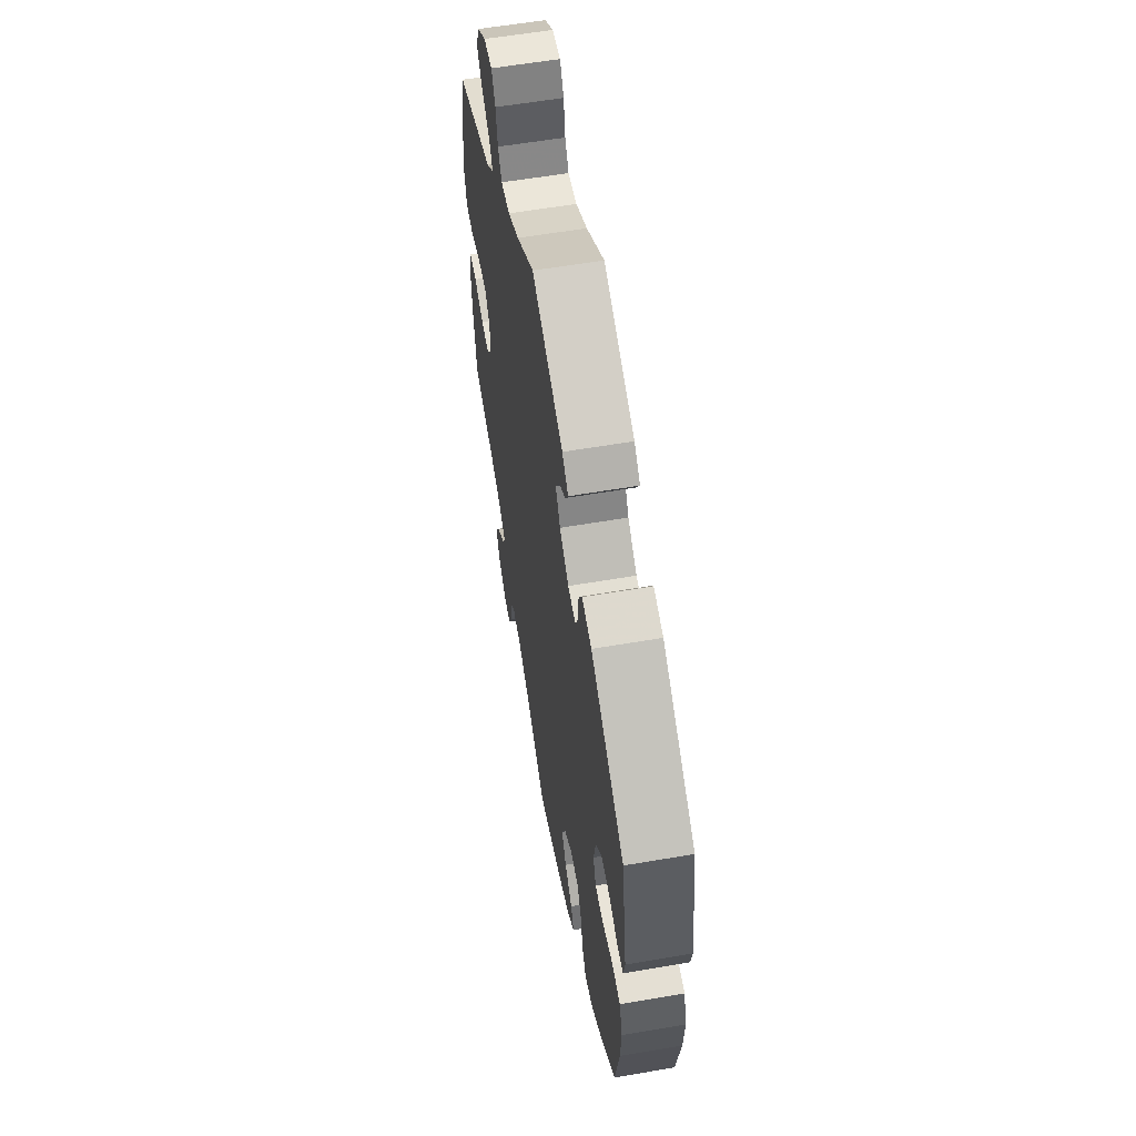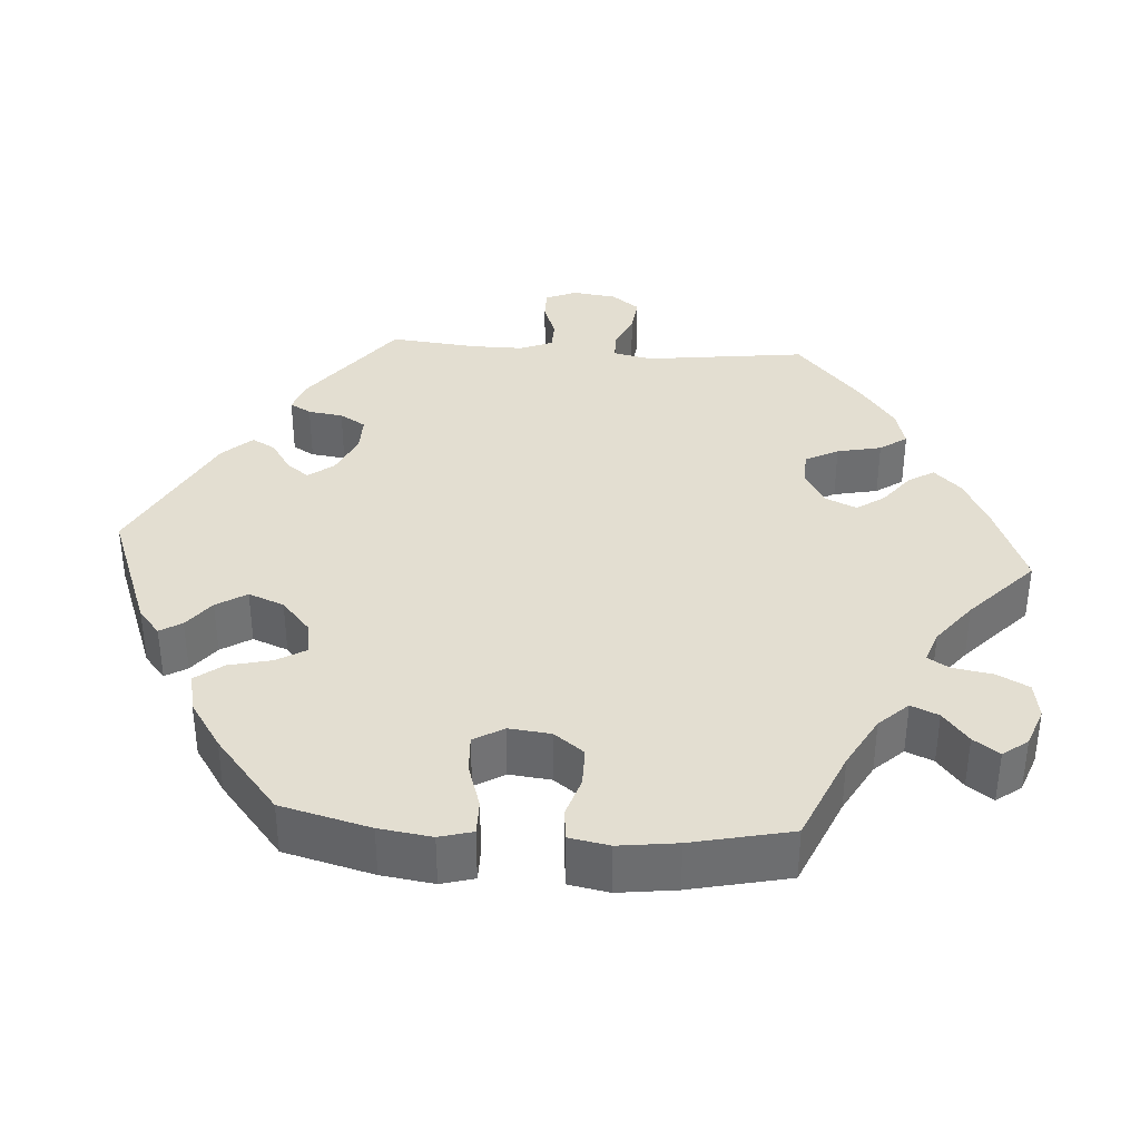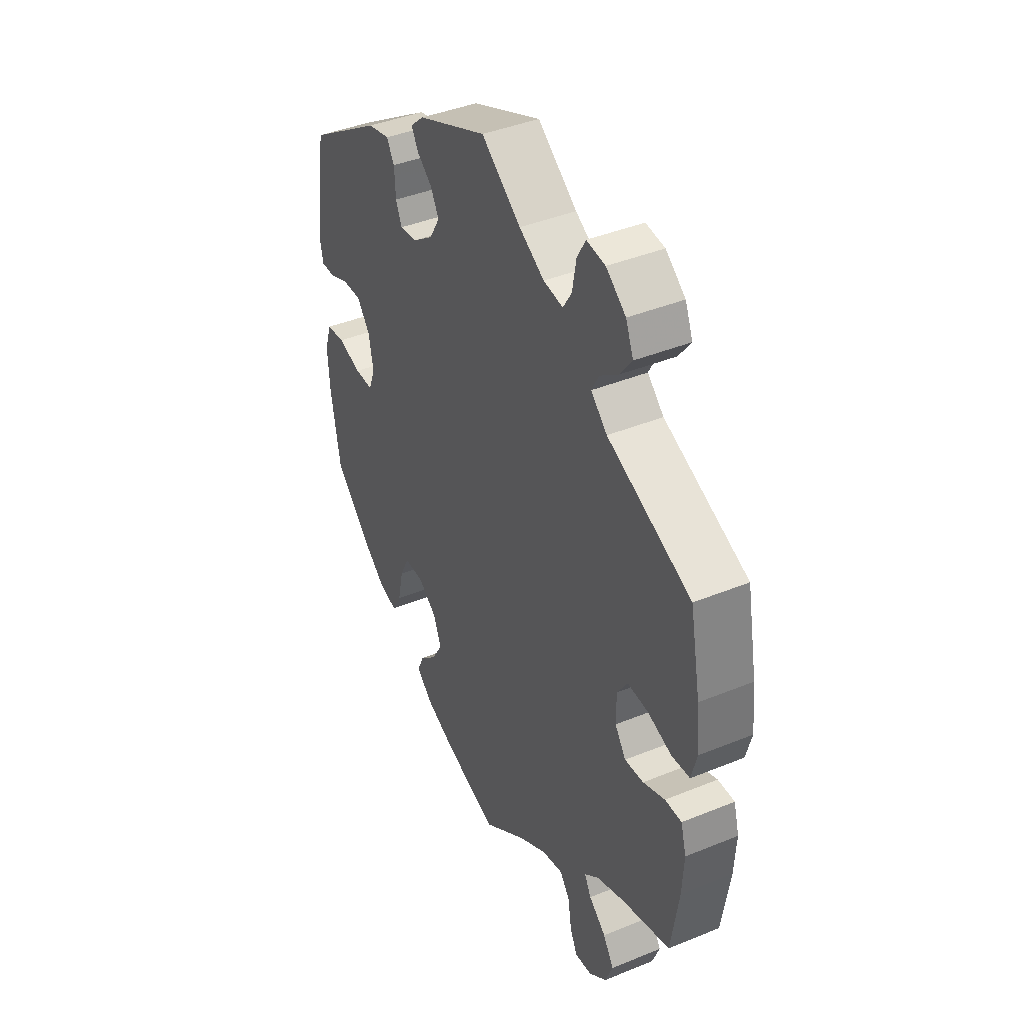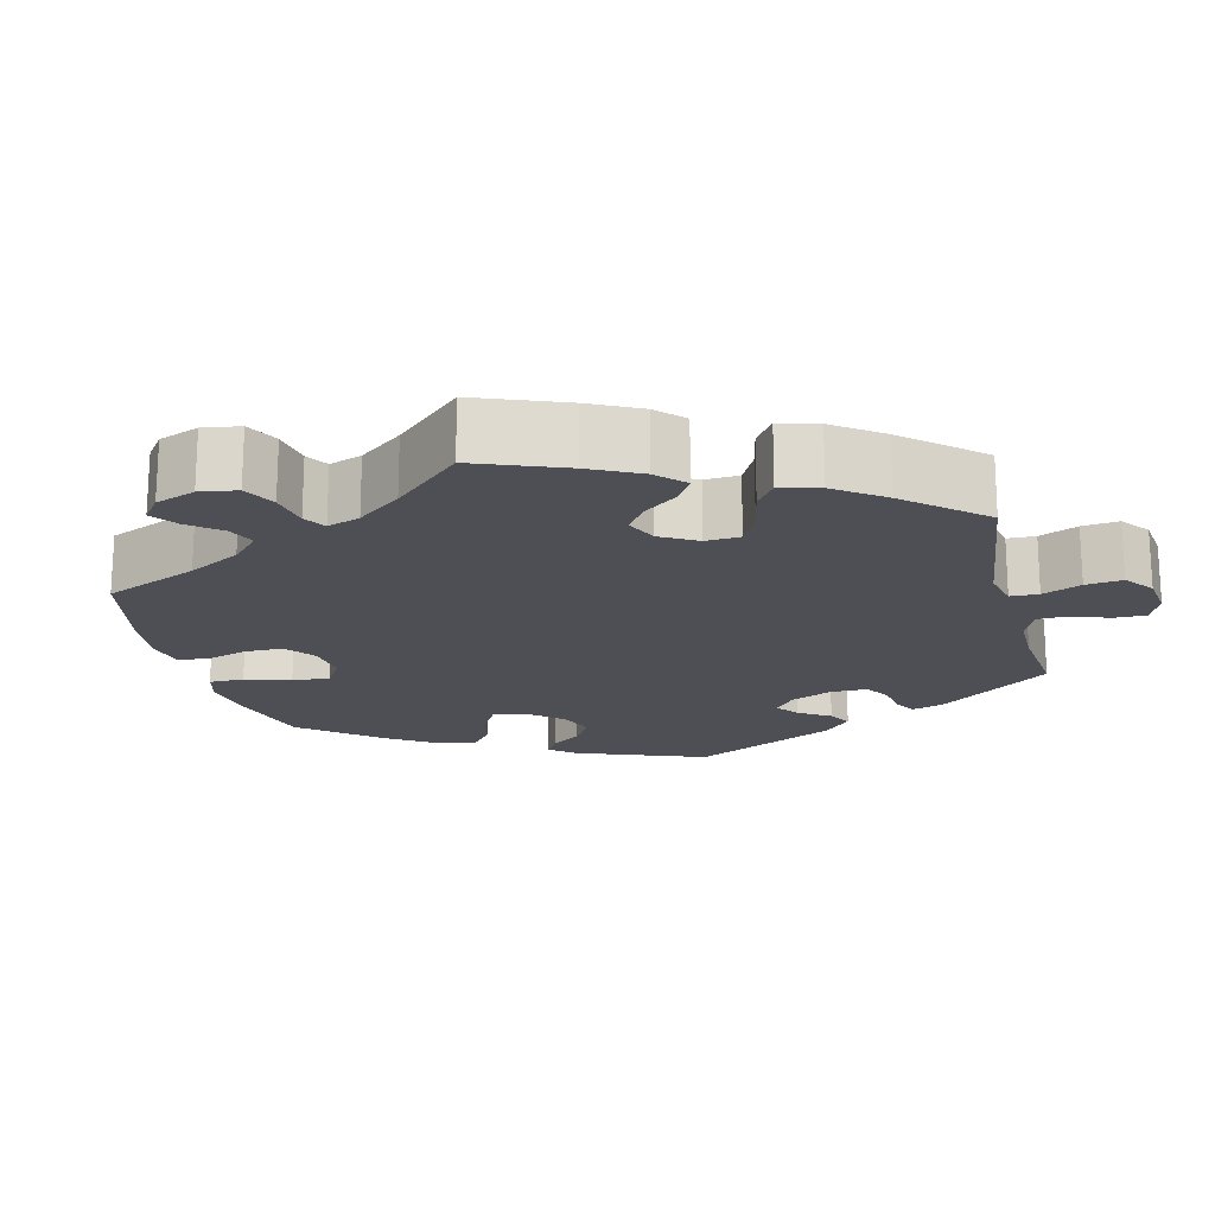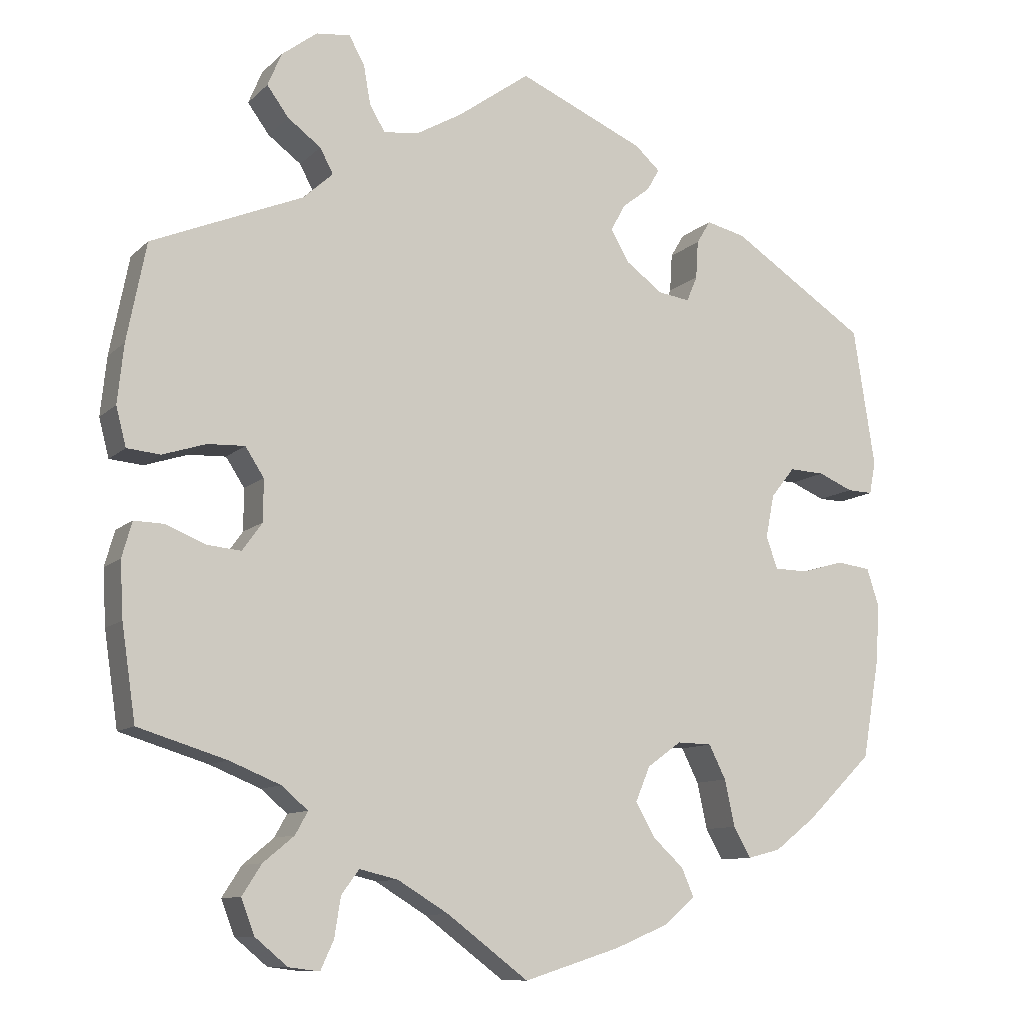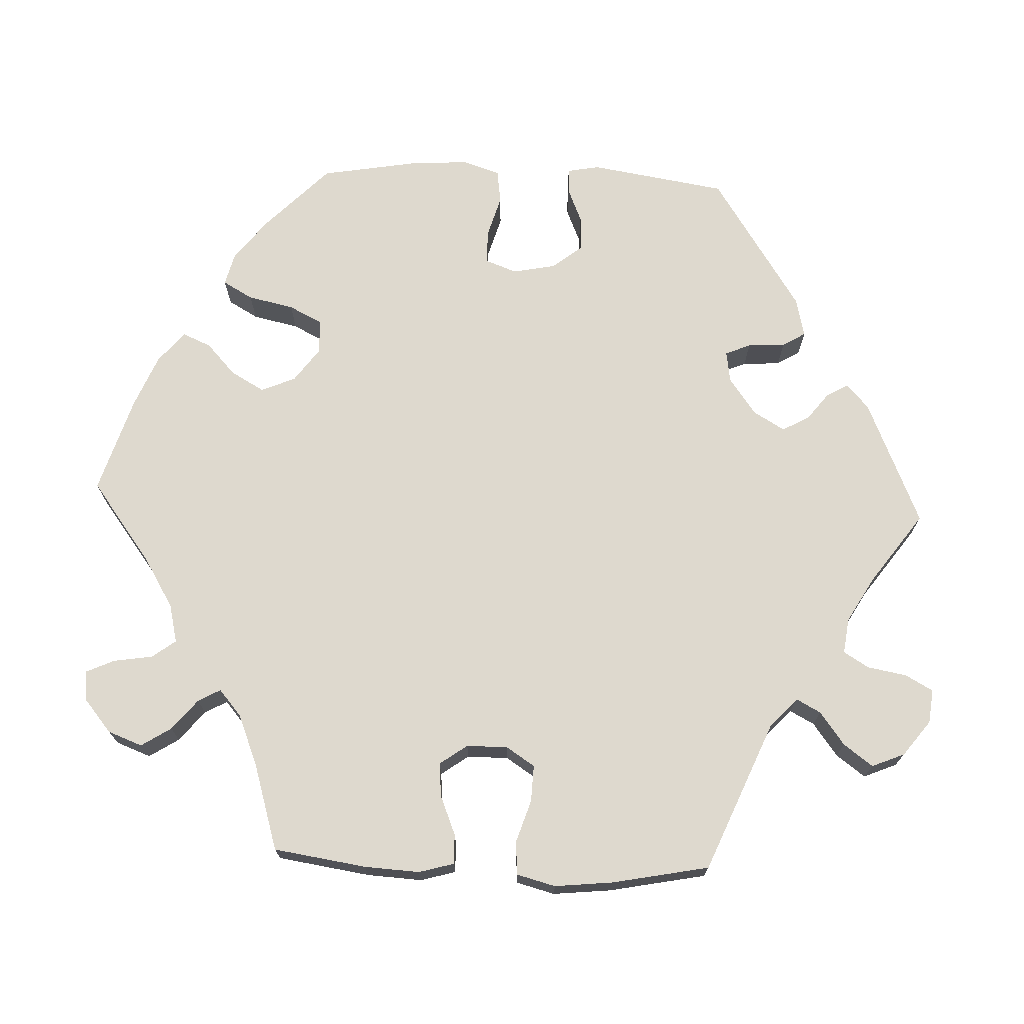
<metadata>
{"format":"obj","ext":"obj","renderer":"f3d","projection":"perspective","resolution":1024,"background":"white","views":[{"elev":59.1,"azim":80.0,"up":"+Z"},{"elev":36.3,"azim":154.2,"up":"+Y"},{"elev":41.5,"azim":-116.3,"up":"+Z"},{"elev":-18.3,"azim":-105.7,"up":"+Y"},{"elev":-10.3,"azim":-25.9,"up":"+Z"},{"elev":71.6,"azim":-87.6,"up":"+Y"}]}
</metadata>
<code>
v -0.519 0.07 -0.168
v -0.523 0.07 -0.096
v -0.51 0.07 -0.05
v -0.471 0.07 -0.051
v -0.42 0.07 -0.072
v -0.376 0.07 -0.076
v -0.35 0.07 -0.04
v -0.35 0.07 0.014
v -0.374 0.07 0.051
v -0.422 0.07 0.049
v -0.478 0.07 0.031
v -0.521 0.07 0.035
v -0.534 0.07 0.085
v -0.526 0.07 0.161
v -0.501 0.07 0.288
v -0.305 0.07 0.37
v -0.267 0.07 0.405
v -0.284 0.07 0.437
v -0.327 0.07 0.469
v -0.355 0.07 0.507
v -0.337 0.07 0.55
v -0.291 0.07 0.585
v -0.247 0.07 0.59
v -0.227 0.07 0.554
v -0.218 0.07 0.503
v -0.198 0.07 0.47
v -0.152 0.07 0.476
v -0.093 0.07 0.51
v 0 0.07 0.577
v 0.164 0.07 0.506
v 0.196 0.07 0.477
v 0.18 0.07 0.449
v 0.144 0.07 0.421
v 0.125 0.07 0.386
v 0.149 0.07 0.345
v 0.197 0.07 0.31
v 0.238 0.07 0.304
v 0.252 0.07 0.337
v 0.255 0.07 0.386
v 0.273 0.07 0.416
v 0.324 0.07 0.404
v 0.5 0.07 0.289
v 0.528 0.07 0.11
v 0.52 0.07 0.068
v 0.487 0.07 0.069
v 0.442 0.07 0.088
v 0.396 0.07 0.09
v 0.365 0.07 0.051
v 0.354 0.07 -0.005
v 0.369 0.07 -0.046
v 0.413 0.07 -0.047
v 0.468 0.07 -0.031
v 0.512 0.07 -0.037
v 0.528 0.07 -0.086
v 0.523 0.07 -0.162
v 0.501 0.07 -0.289
v 0.416 0.07 -0.372
v 0.362 0.07 -0.414
v 0.319 0.07 -0.425
v 0.297 0.07 -0.386
v 0.284 0.07 -0.326
v 0.262 0.07 -0.282
v 0.217 0.07 -0.281
v 0.173 0.07 -0.313
v 0.154 0.07 -0.358
v 0.179 0.07 -0.402
v 0.219 0.07 -0.439
v 0.235 0.07 -0.476
v 0.195 0.07 -0.51
v 0.125 0.07 -0.539
v 0 0.07 -0.578
v -0.105 0.07 -0.499
v -0.171 0.07 -0.459
v -0.221 0.07 -0.447
v -0.244 0.07 -0.478
v -0.252 0.07 -0.529
v -0.269 0.07 -0.566
v -0.309 0.07 -0.561
v -0.351 0.07 -0.526
v -0.368 0.07 -0.481
v -0.343 0.07 -0.442
v -0.303 0.07 -0.409
v -0.287 0.07 -0.38
v -0.321 0.07 -0.351
v -0.387 0.07 -0.324
v -0.501 0.07 -0.289
v -0.519 0 -0.168
v -0.523 0 -0.096
v -0.51 0 -0.05
v -0.471 0 -0.051
v -0.42 0 -0.072
v -0.376 0 -0.076
v -0.35 0 -0.04
v -0.35 0 0.014
v -0.374 0 0.051
v -0.422 0 0.049
v -0.478 0 0.031
v -0.521 0 0.035
v -0.534 0 0.085
v -0.526 0 0.161
v -0.501 0 0.288
v -0.305 0 0.37
v -0.267 0 0.405
v -0.284 0 0.437
v -0.327 0 0.469
v -0.355 0 0.507
v -0.337 0 0.55
v -0.291 0 0.585
v -0.247 0 0.59
v -0.227 0 0.554
v -0.218 0 0.503
v -0.198 0 0.47
v -0.152 0 0.476
v -0.093 0 0.51
v 0 0 0.577
v 0.164 0 0.506
v 0.196 0 0.477
v 0.18 0 0.449
v 0.144 0 0.421
v 0.125 0 0.386
v 0.149 0 0.345
v 0.197 0 0.31
v 0.238 0 0.304
v 0.252 0 0.337
v 0.255 0 0.386
v 0.273 0 0.416
v 0.324 0 0.404
v 0.5 0 0.289
v 0.528 0 0.11
v 0.52 0 0.068
v 0.487 0 0.069
v 0.442 0 0.088
v 0.396 0 0.09
v 0.365 0 0.051
v 0.354 0 -0.005
v 0.369 0 -0.046
v 0.413 0 -0.047
v 0.468 0 -0.031
v 0.512 0 -0.037
v 0.528 0 -0.086
v 0.523 0 -0.162
v 0.501 0 -0.289
v 0.416 0 -0.372
v 0.362 0 -0.414
v 0.319 0 -0.425
v 0.297 0 -0.386
v 0.284 0 -0.326
v 0.262 0 -0.282
v 0.217 0 -0.281
v 0.173 0 -0.313
v 0.154 0 -0.358
v 0.179 0 -0.402
v 0.219 0 -0.439
v 0.235 0 -0.476
v 0.195 0 -0.51
v 0.125 0 -0.539
v 0 0 -0.578
v -0.105 0 -0.499
v -0.171 0 -0.459
v -0.221 0 -0.447
v -0.244 0 -0.478
v -0.252 0 -0.529
v -0.269 0 -0.566
v -0.309 0 -0.561
v -0.351 0 -0.526
v -0.368 0 -0.481
v -0.343 0 -0.442
v -0.303 0 -0.409
v -0.287 0 -0.38
v -0.321 0 -0.351
v -0.387 0 -0.324
v -0.501 0 -0.289
f 85 86 1 2
f 84 85 2 3
f 83 84 3 4
f 79 80 81 82
f 79 82 83
f 78 79 83
f 75 76 77 78
f 74 75 78 83
f 73 74 83 4
f 69 70 71 72
f 66 67 68 69
f 65 66 69 72
f 64 65 72 73
f 58 59 60 61
f 58 61 62
f 57 58 62
f 56 57 62
f 55 56 62
f 54 55 62 63
f 51 52 53 54
f 50 51 54 63
f 43 44 45 46
f 43 46 47
f 42 43 47
f 41 42 47 48
f 38 39 40 41
f 37 38 41 48
f 30 31 32 33
f 28 29 30 33
f 27 28 33 34
f 26 27 34 35
f 22 23 24 25
f 22 25 26
f 21 22 26
f 18 19 20 21
f 17 18 21 26
f 13 14 15 16
f 13 16 17
f 10 11 12 13
f 9 10 13 17
f 8 9 17 26
f 73 4 5
f 73 5 6
f 64 73 6 7
f 49 50 63 64
f 36 37 48 49
f 35 36 49 64
f 26 35 64
f 7 8 26 64
f 88 87 172 171
f 89 88 171 170
f 90 89 170 169
f 168 167 166 165
f 169 168 165
f 169 165 164
f 164 163 162 161
f 169 164 161 160
f 90 169 160 159
f 158 157 156 155
f 155 154 153 152
f 158 155 152 151
f 159 158 151 150
f 147 146 145 144
f 148 147 144
f 148 144 143
f 148 143 142
f 148 142 141
f 149 148 141 140
f 140 139 138 137
f 149 140 137 136
f 132 131 130 129
f 133 132 129
f 133 129 128
f 134 133 128 127
f 127 126 125 124
f 134 127 124 123
f 119 118 117 116
f 119 116 115 114
f 120 119 114 113
f 121 120 113 112
f 111 110 109 108
f 112 111 108
f 112 108 107
f 107 106 105 104
f 112 107 104 103
f 102 101 100 99
f 103 102 99
f 99 98 97 96
f 103 99 96 95
f 112 103 95 94
f 91 90 159
f 92 91 159
f 93 92 159 150
f 150 149 136 135
f 135 134 123 122
f 150 135 122 121
f 150 121 112
f 150 112 94 93
f 1 87 88 2
f 2 88 89 3
f 3 89 90 4
f 4 90 91 5
f 5 91 92 6
f 6 92 93 7
f 7 93 94 8
f 8 94 95 9
f 9 95 96 10
f 10 96 97 11
f 11 97 98 12
f 12 98 99 13
f 13 99 100 14
f 14 100 101 15
f 15 101 102 16
f 16 102 103 17
f 17 103 104 18
f 18 104 105 19
f 19 105 106 20
f 20 106 107 21
f 21 107 108 22
f 22 108 109 23
f 23 109 110 24
f 24 110 111 25
f 25 111 112 26
f 26 112 113 27
f 27 113 114 28
f 28 114 115 29
f 29 115 116 30
f 30 116 117 31
f 31 117 118 32
f 32 118 119 33
f 33 119 120 34
f 34 120 121 35
f 35 121 122 36
f 36 122 123 37
f 37 123 124 38
f 38 124 125 39
f 39 125 126 40
f 40 126 127 41
f 41 127 128 42
f 42 128 129 43
f 43 129 130 44
f 44 130 131 45
f 45 131 132 46
f 46 132 133 47
f 47 133 134 48
f 48 134 135 49
f 49 135 136 50
f 50 136 137 51
f 51 137 138 52
f 52 138 139 53
f 53 139 140 54
f 54 140 141 55
f 55 141 142 56
f 56 142 143 57
f 57 143 144 58
f 58 144 145 59
f 59 145 146 60
f 60 146 147 61
f 61 147 148 62
f 62 148 149 63
f 63 149 150 64
f 64 150 151 65
f 65 151 152 66
f 66 152 153 67
f 67 153 154 68
f 68 154 155 69
f 69 155 156 70
f 70 156 157 71
f 71 157 158 72
f 72 158 159 73
f 73 159 160 74
f 74 160 161 75
f 75 161 162 76
f 76 162 163 77
f 77 163 164 78
f 78 164 165 79
f 79 165 166 80
f 80 166 167 81
f 81 167 168 82
f 82 168 169 83
f 83 169 170 84
f 84 170 171 85
f 85 171 172 86
f 86 172 87 1

</code>
